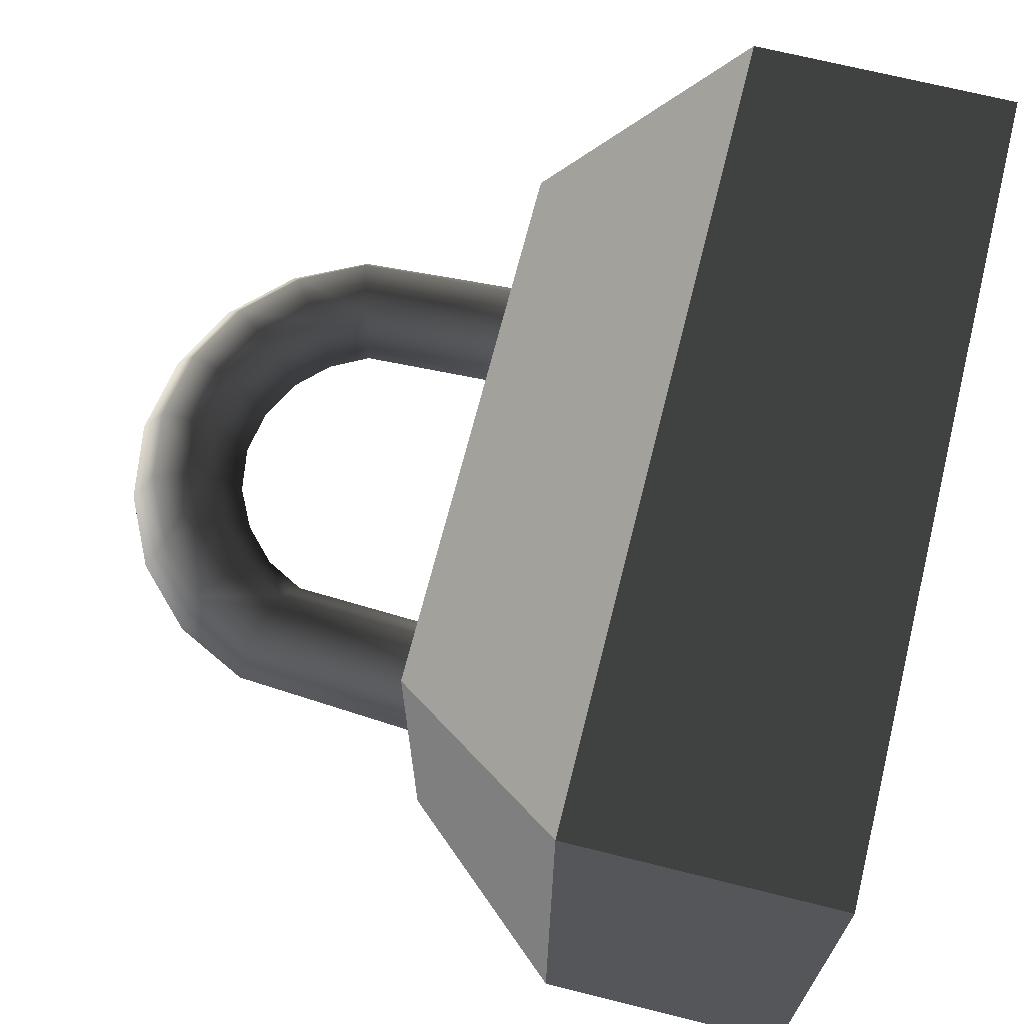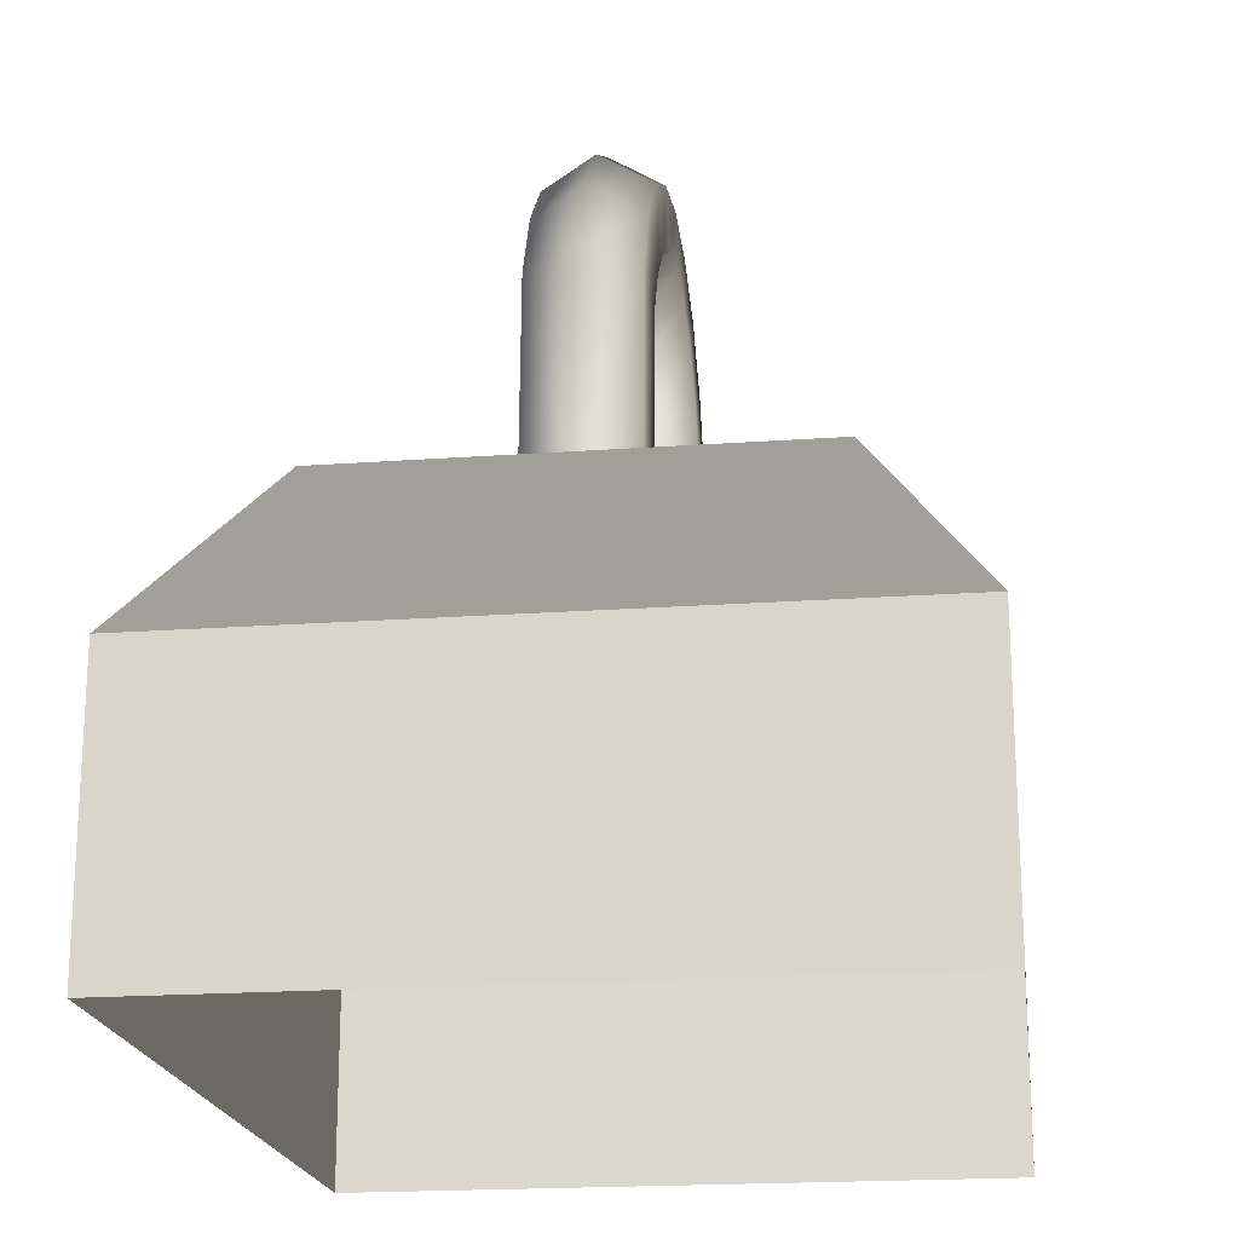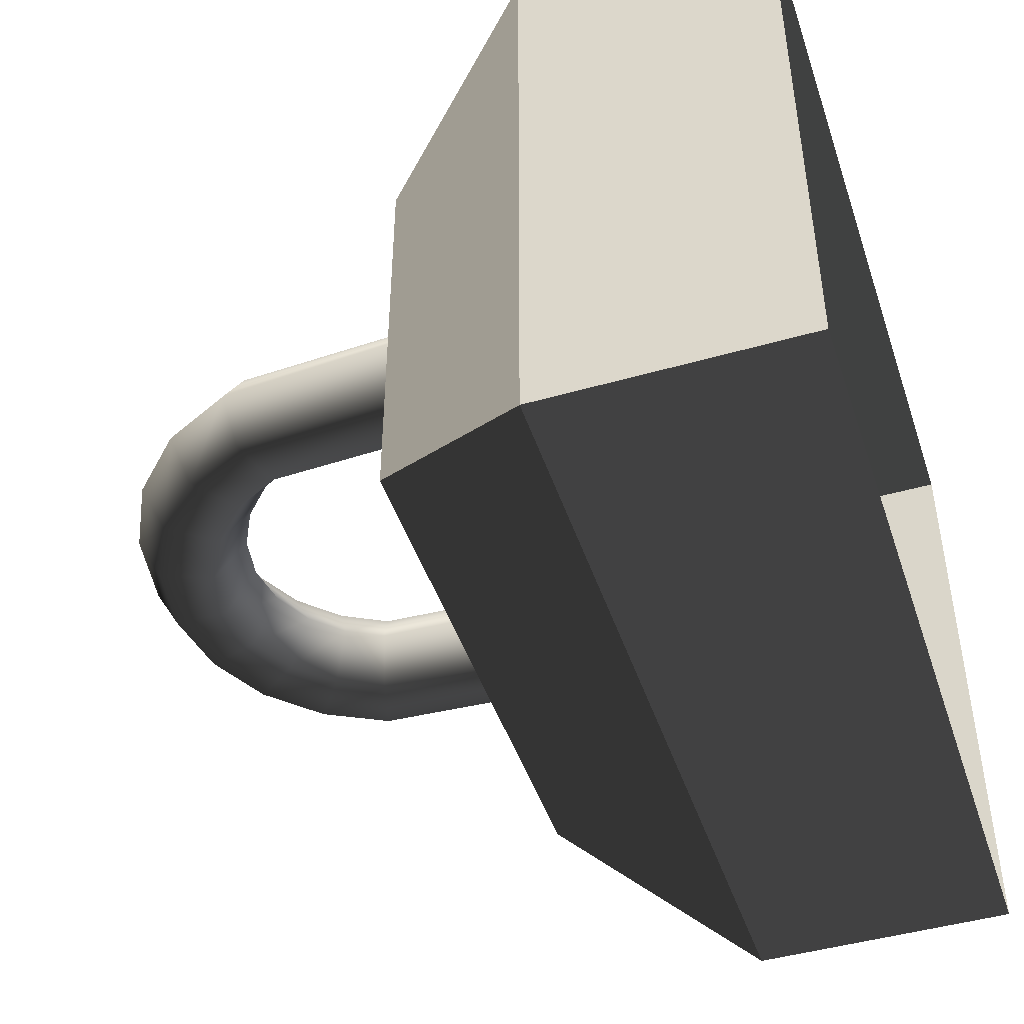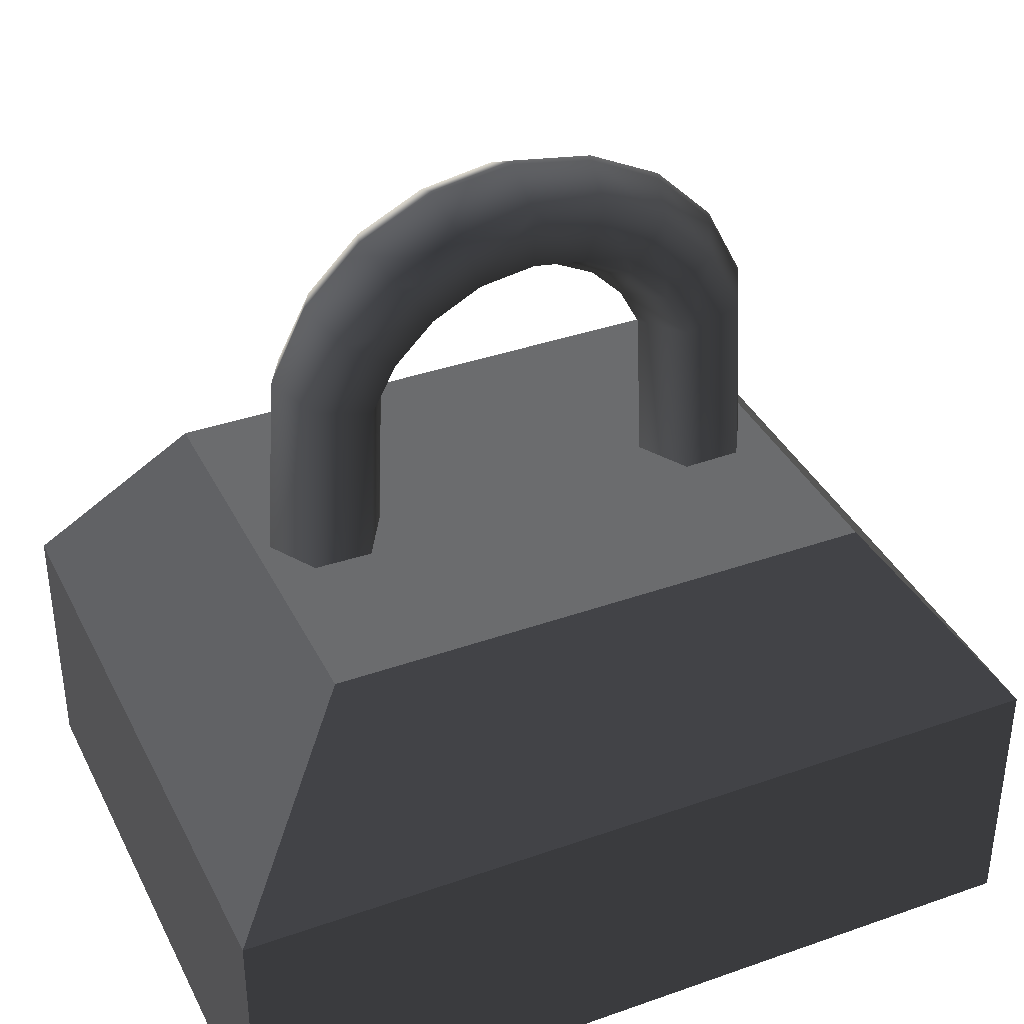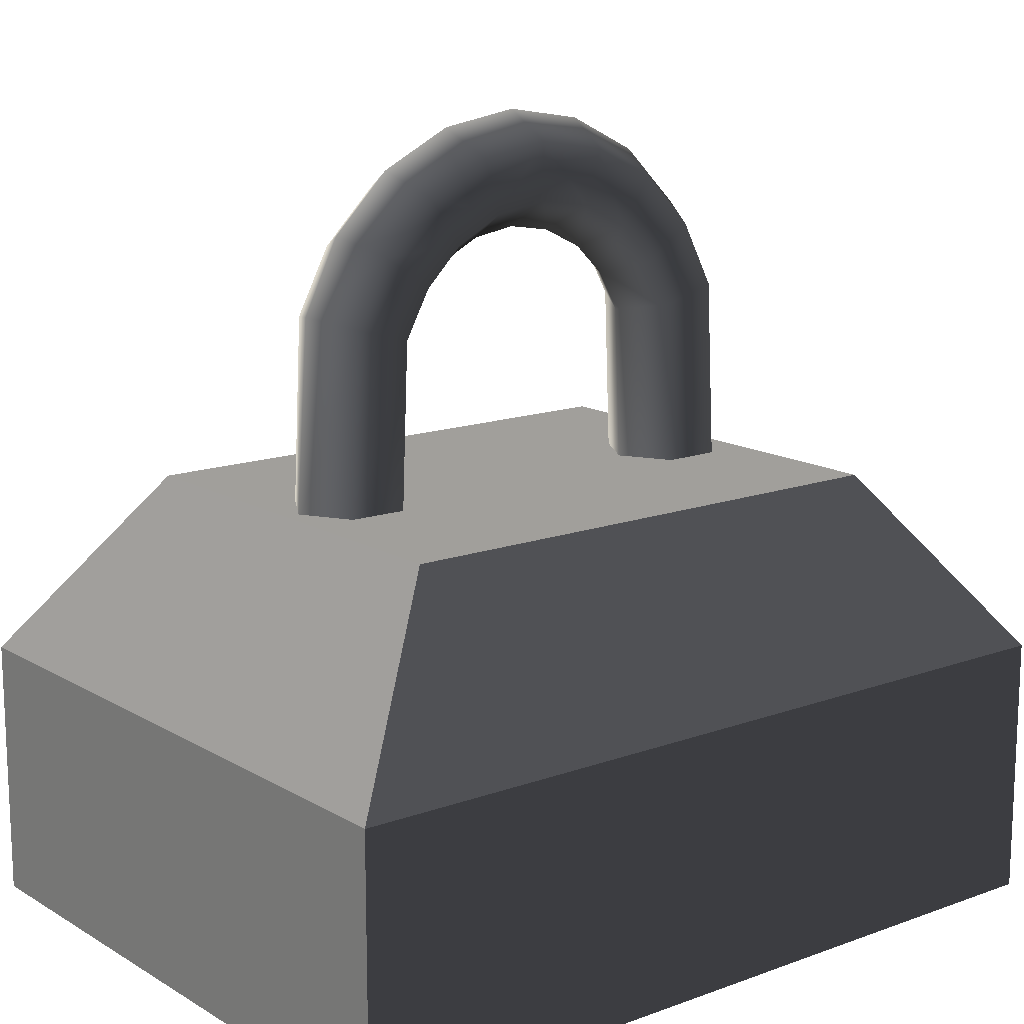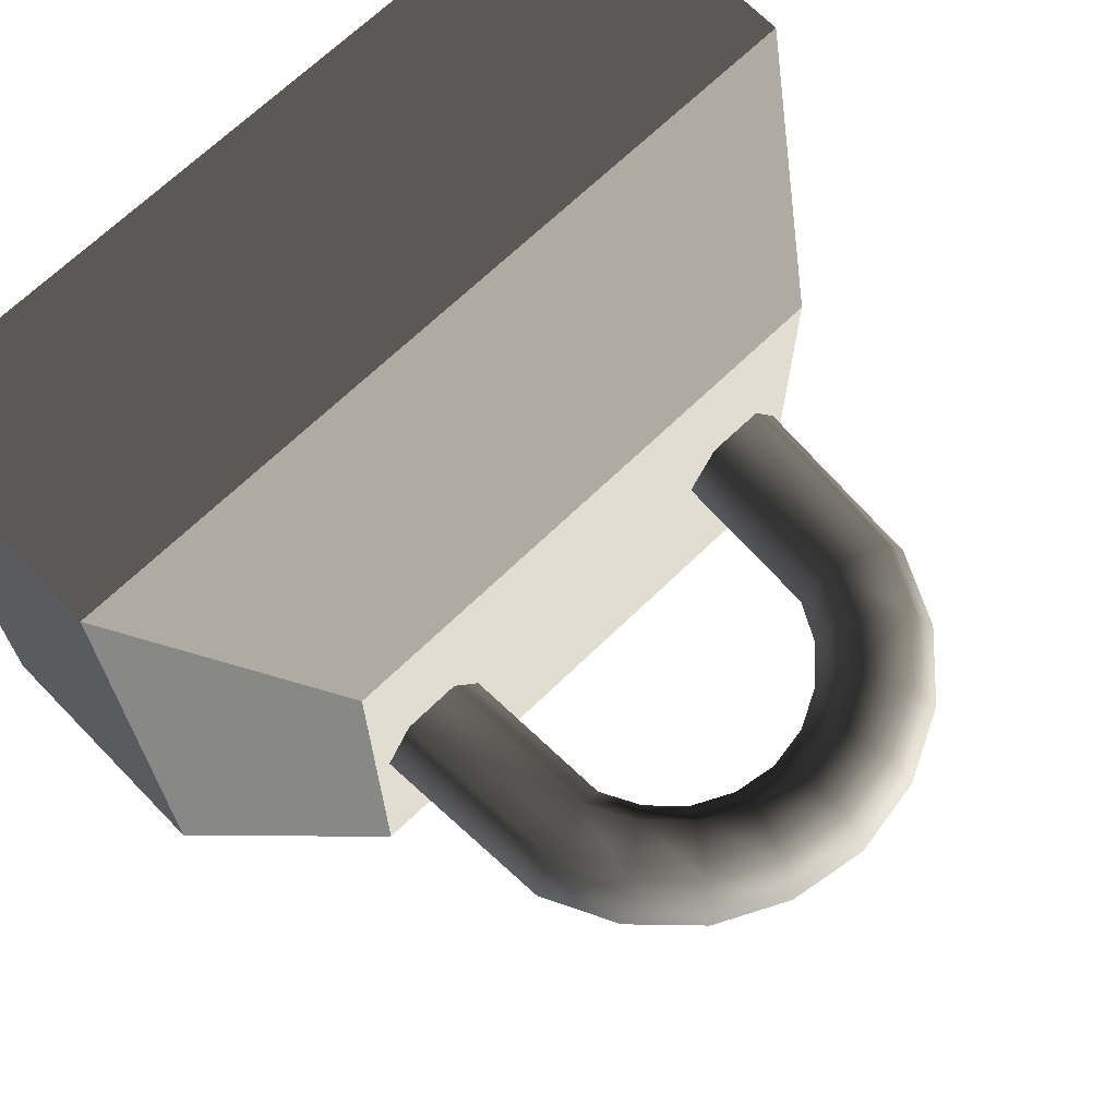
<metadata>
{"format":"obj","ext":"obj","renderer":"f3d","projection":"perspective","resolution":1024,"background":"white","views":[{"elev":68.2,"azim":104.1,"up":"+Y"},{"elev":-19.8,"azim":-82.3,"up":"+Z"},{"elev":-46.0,"azim":108.2,"up":"+Y"},{"elev":37.5,"azim":155.7,"up":"+Z"},{"elev":14.3,"azim":141.6,"up":"+Z"},{"elev":68.3,"azim":-44.1,"up":"+Y"}]}
</metadata>
<code>
v 0.117 0.09176 0.1902
v -0.1169 -0.09184 0.1902
v -0.1169 0.09176 0.1902
v 0.117 -0.09184 0.1902
v 0.177 -0.1385 0.1128
v -0.1769 -0.1385 -3.673e-05
v -0.1769 -0.1385 0.1128
v 0.177 -0.1385 -3.673e-05
v 0.177 0.1389 0.1128
v 0.177 -0.1385 -3.673e-05
v 0.177 -0.1385 0.1128
v 0.177 0.1389 -3.673e-05
v -0.1769 0.1389 0.1128
v 0.177 0.1389 -3.673e-05
v 0.177 0.1389 0.1128
v -0.1769 0.1389 -3.673e-05
v -0.1769 -0.1385 0.1128
v -0.1769 0.1389 -3.673e-05
v -0.1769 0.1389 0.1128
v -0.1769 -0.1385 -3.673e-05
v -0.1769 -0.1385 0.1128
v 0.117 -0.09184 0.1902
v 0.177 -0.1385 0.1128
v -0.1169 -0.09184 0.1902
v 0.177 -0.1385 0.1128
v 0.117 0.09176 0.1902
v 0.177 0.1389 0.1128
v 0.117 -0.09184 0.1902
v 0.177 0.1389 0.1128
v -0.1169 0.09176 0.1902
v -0.1769 0.1389 0.1128
v 0.117 0.09176 0.1902
v -0.1769 0.1389 0.1128
v -0.1169 -0.09184 0.1902
v -0.1769 -0.1385 0.1128
v -0.1169 0.09176 0.1902
v 0.03439 -4.037e-05 0.342
v 0.0303 -0.02107 0.3308
v 4.053e-05 -4.037e-05 0.3477
v 4.053e-05 -0.02107 0.3359
v 0.0303 0.021 0.3308
v 4.053e-05 0.021 0.3359
v 0.05798 -0.02107 0.3169
v 0.06518 -4.037e-05 0.3267
v 0.05798 0.021 0.3169
v 0.08978 -4.037e-05 0.302
v 0.08005 -0.02107 0.2949
v 0.08005 0.021 0.2949
v 0.1052 -4.037e-05 0.2708
v 0.0944 -0.02107 0.2672
v 0.0944 0.021 0.2672
v 0.1108 -4.037e-05 0.1861
v 0.09851 -0.02107 0.1861
v 0.09851 0.021 0.1861
v -0.03074 -0.02107 0.3308
v -0.03433 -4.037e-05 0.342
v -0.05792 -0.02107 0.3169
v -0.06509 -4.037e-05 0.3267
v -0.07997 -0.02107 0.2949
v -0.08972 -4.037e-05 0.302
v -0.1056 -4.037e-05 0.2708
v -0.09434 -0.02107 0.2672
v -0.1107 -4.037e-05 0.1861
v -0.09843 -0.02107 0.1861
v -0.09434 0.021 0.2672
v -0.09843 0.021 0.1861
v -0.07997 0.021 0.2949
v -0.05792 0.021 0.3169
v -0.03074 0.021 0.3308
v 0.0303 -0.02107 0.3308
v 0.02312 -0.02157 0.3077
v 4.053e-05 -0.02107 0.3359
v 4.053e-05 -0.02157 0.3113
v 0.05798 -0.02107 0.3169
v 0.04363 -0.02157 0.2969
v 0.08005 -0.02107 0.2949
v 0.06005 -0.02157 0.2805
v 0.07081 -0.02157 0.2605
v 0.0944 -0.02107 0.2672
v 0.09851 -0.02107 0.1861
v 0.07389 -0.02157 0.1851
v -0.02304 -0.02157 0.3077
v -0.03074 -0.02107 0.3308
v -0.04355 -0.02157 0.2969
v -0.05792 -0.02107 0.3169
v -0.05997 -0.02157 0.2805
v -0.07997 -0.02107 0.2949
v -0.07073 -0.02157 0.2605
v -0.09434 -0.02107 0.2672
v -0.09843 -0.02107 0.1861
v -0.07381 -0.02157 0.1851
v 0.02312 -0.02157 0.3077
v 0.01901 -4.037e-05 0.2954
v 4.053e-05 -0.02157 0.3113
v 4.053e-05 -4.037e-05 0.2984
v 4.053e-05 0.0215 0.3113
v 0.02312 0.0215 0.3077
v 0.03593 -4.037e-05 0.2867
v 0.04363 -0.02157 0.2969
v 0.04363 0.0215 0.2969
v -0.01895 -4.037e-05 0.2954
v -0.02304 -0.02157 0.3077
v -0.03638 -4.037e-05 0.2867
v -0.04355 -0.02157 0.2969
v -0.02304 0.0215 0.3077
v -0.04355 0.0215 0.2969
v 4.053e-05 0.021 0.3359
v 4.053e-05 0.0215 0.3113
v 0.02312 0.0215 0.3077
v 0.0303 0.021 0.3308
v 0.05798 0.021 0.3169
v 0.04363 0.0215 0.2969
v 0.08005 0.021 0.2949
v 0.06005 0.0215 0.2805
v 0.07081 0.0215 0.2605
v 0.0944 0.021 0.2672
v 0.09851 0.021 0.1861
v 0.07389 0.0215 0.1851
v -0.02304 0.0215 0.3077
v -0.03074 0.021 0.3308
v -0.04355 0.0215 0.2969
v -0.05792 0.021 0.3169
v -0.05997 0.0215 0.2805
v -0.07997 0.021 0.2949
v -0.07073 0.0215 0.2605
v -0.09434 0.021 0.2672
v -0.09843 0.021 0.1861
v -0.07381 0.0215 0.1851
v 0.04979 -4.037e-05 0.2733
v 0.04363 -0.02157 0.2969
v 0.06005 -0.02157 0.2805
v 0.03593 -4.037e-05 0.2867
v 0.04363 0.0215 0.2969
v 0.03593 -4.037e-05 0.2867
v 0.04979 -4.037e-05 0.2733
v 0.06005 0.0215 0.2805
v 0.04979 -4.037e-05 0.2733
v 0.06005 -0.02157 0.2805
v 0.07081 -0.02157 0.2605
v 0.05851 -4.037e-05 0.2569
v 0.07081 0.0215 0.2605
v 0.06005 0.0215 0.2805
v 0.07389 -0.02157 0.1851
v 0.06159 -4.037e-05 0.1851
v 0.07389 0.0215 0.1851
v -0.07073 -0.02157 0.2605
v -0.05843 -4.037e-05 0.2569
v -0.07381 -0.02157 0.1851
v -0.06151 -4.037e-05 0.1851
v -0.07381 0.0215 0.1851
v -0.07073 0.0215 0.2605
v -0.04971 -4.037e-05 0.2733
v -0.05997 -0.02157 0.2805
v -0.05997 0.0215 0.2805
v -0.04971 -4.037e-05 0.2733
v -0.05997 -0.02157 0.2805
v -0.04355 -0.02157 0.2969
v -0.03638 -4.037e-05 0.2867
v -0.04355 0.0215 0.2969
v -0.04971 -4.037e-05 0.2733
v -0.03638 -4.037e-05 0.2867
v -0.05997 0.0215 0.2805
v 0.09851 -4.037e-05 0.1856
v 0.09235 -0.01029 0.1856
v 0.09851 -0.02107 0.1861
v 0.1108 -4.037e-05 0.1861
v 0.09851 0.021 0.1861
v 0.09235 0.01073 0.1856
v 0.07389 0.0215 0.1851
v 0.08005 0.01073 0.1856
v 0.06159 -4.037e-05 0.1851
v 0.07389 -4.037e-05 0.1856
v 0.08005 -0.01029 0.1856
v 0.07389 -0.02157 0.1851
v -0.09843 -0.02107 0.1861
v -0.09227 -0.01029 0.1856
v -0.09843 -4.037e-05 0.1856
v -0.1107 -4.037e-05 0.1861
v -0.07381 -0.02157 0.1851
v -0.07997 -0.01029 0.1856
v -0.06151 -4.037e-05 0.1851
v -0.07381 -4.037e-05 0.1856
v -0.07997 0.01073 0.1856
v -0.07381 0.0215 0.1851
v -0.09227 0.01073 0.1856
v -0.09843 0.021 0.1861
g StrapsMount_(2)_3058_152
f 1 3 2
f 1 2 4
f 5 7 6
f 5 6 8
f 9 11 10
f 9 10 12
f 13 15 14
f 13 14 16
f 17 19 18
f 17 18 20
f 21 23 22
f 21 22 24
f 25 27 26
f 25 26 28
f 29 31 30
f 29 30 32
f 33 35 34
f 33 34 36
f 37 39 38
f 39 40 38
f 41 39 37
f 39 41 42
f 37 38 43
f 44 37 43
f 37 45 41
f 45 37 44
f 43 46 44
f 44 46 45
f 46 43 47
f 45 46 48
f 47 49 46
f 46 49 48
f 49 47 50
f 48 49 51
f 50 52 49
f 49 52 51
f 52 50 53
f 51 52 54
f 39 55 40
f 56 57 55
f 57 56 58
f 58 59 57
f 59 58 60
f 59 60 61
f 59 61 62
f 61 63 62
f 62 63 64
f 65 63 61
f 63 65 66
f 67 61 60
f 61 67 65
f 67 60 58
f 68 67 58
f 68 58 56
f 69 68 56
f 55 39 56
f 69 56 39
f 42 69 39
f 70 72 71
f 72 73 71
f 71 74 70
f 74 71 75
f 75 76 74
f 76 75 77
f 78 76 77
f 76 78 79
f 78 80 79
f 80 78 81
f 72 82 73
f 82 72 83
f 83 84 82
f 84 83 85
f 85 86 84
f 86 85 87
f 87 88 86
f 88 87 89
f 89 90 88
f 88 90 91
f 92 94 93
f 94 95 93
f 96 93 95
f 93 96 97
f 92 93 98
f 97 98 93
f 99 92 98
f 98 97 100
f 94 101 95
f 95 101 96
f 101 94 102
f 102 103 101
f 103 102 104
f 101 103 105
f 101 105 96
f 103 106 105
f 107 109 108
f 109 107 110
f 111 109 110
f 111 112 109
f 112 111 113
f 114 112 113
f 113 115 114
f 115 113 116
f 116 117 115
f 115 117 118
f 119 107 108
f 107 119 120
f 121 120 119
f 122 120 121
f 123 122 121
f 124 122 123
f 123 125 124
f 125 126 124
f 125 127 126
f 127 125 128
f 129 131 130
f 130 132 129
f 133 135 134
f 135 133 136
f 137 139 138
f 139 137 140
f 137 141 140
f 142 141 137
f 140 143 139
f 143 140 144
f 141 145 140
f 140 145 144
f 146 148 147
f 147 148 149
f 150 147 149
f 147 150 151
f 152 146 147
f 151 152 147
f 152 153 146
f 152 151 154
f 155 157 156
f 157 155 158
f 159 161 160
f 160 162 159
f 163 165 164
f 165 163 166
f 167 166 163
f 167 163 168
f 168 169 167
f 168 170 169
f 171 169 170
f 171 170 172
f 173 171 172
f 171 173 174
f 174 164 165
f 164 174 173
f 175 177 176
f 177 175 178
f 179 175 176
f 179 176 180
f 180 181 179
f 180 182 181
f 183 181 182
f 181 183 184
f 185 184 183
f 184 185 186
f 186 177 178
f 177 186 185

</code>
